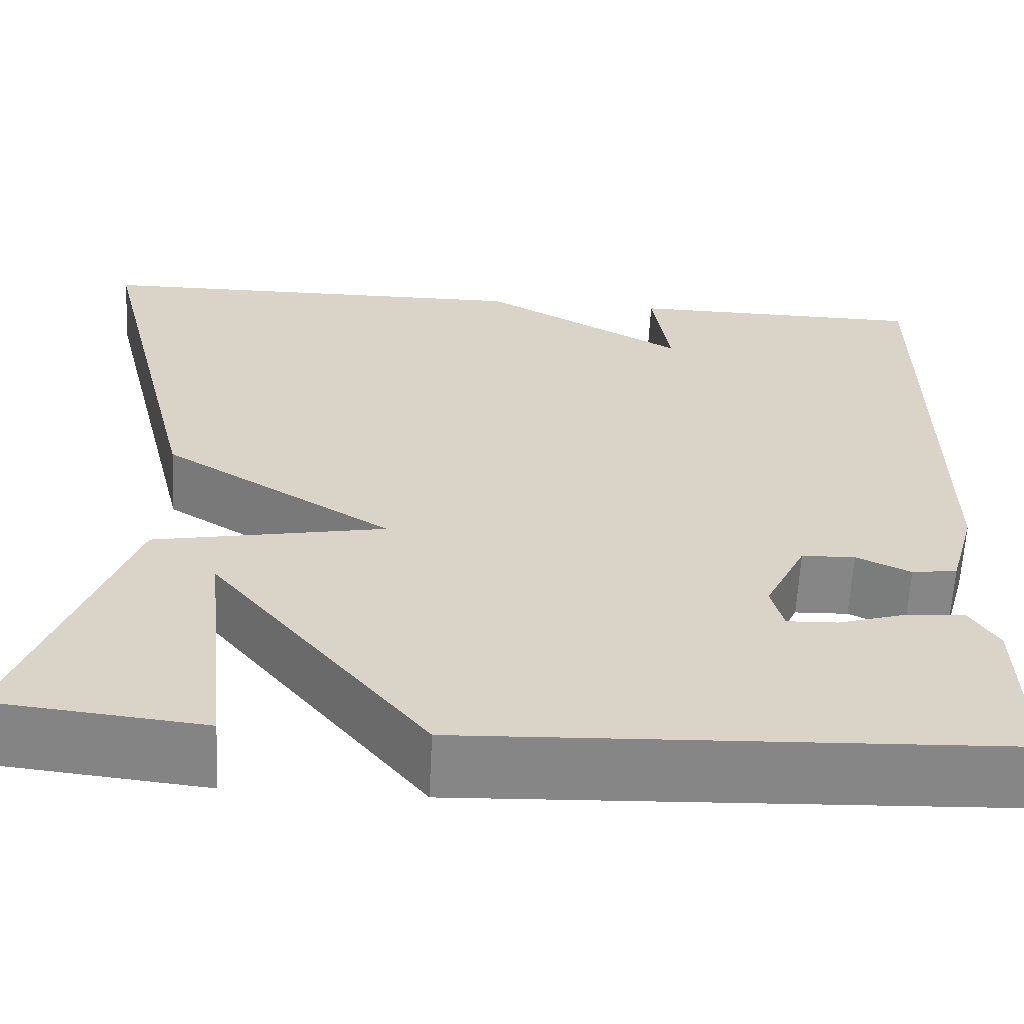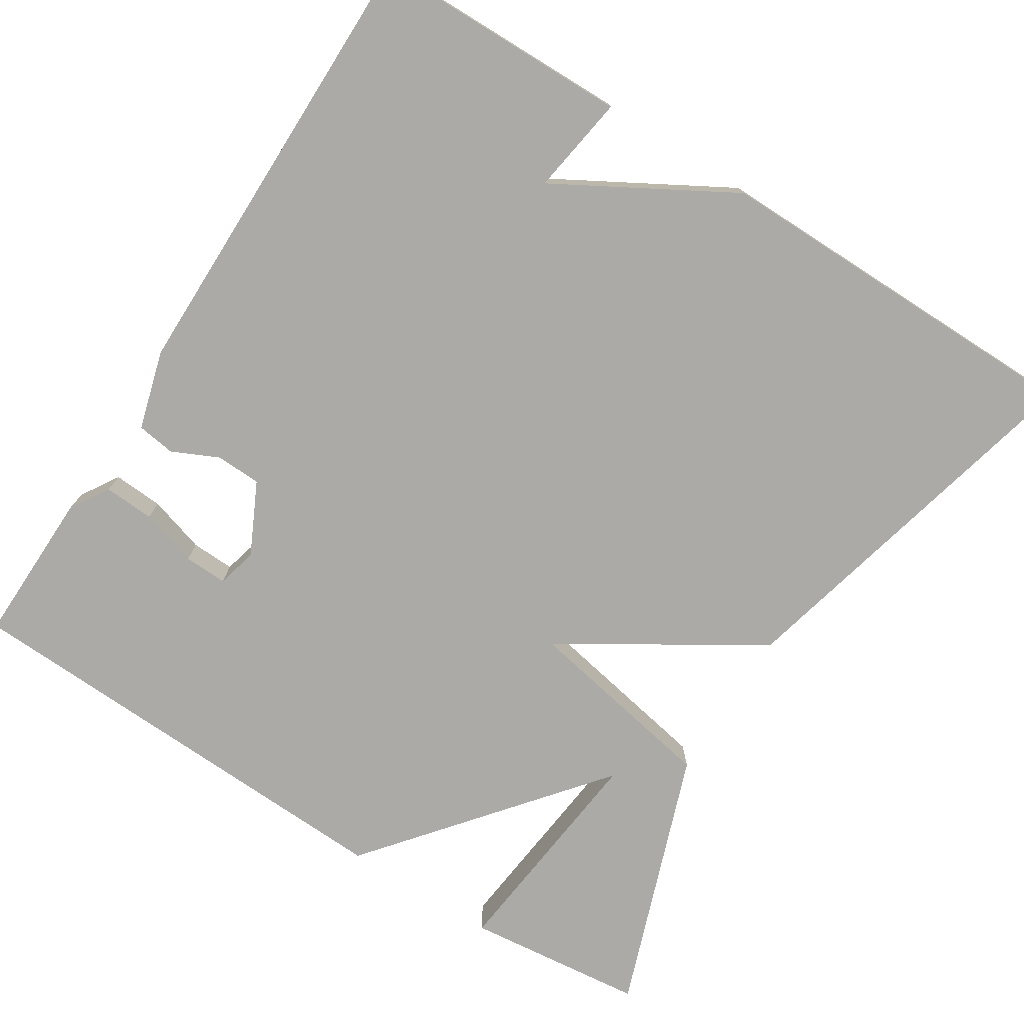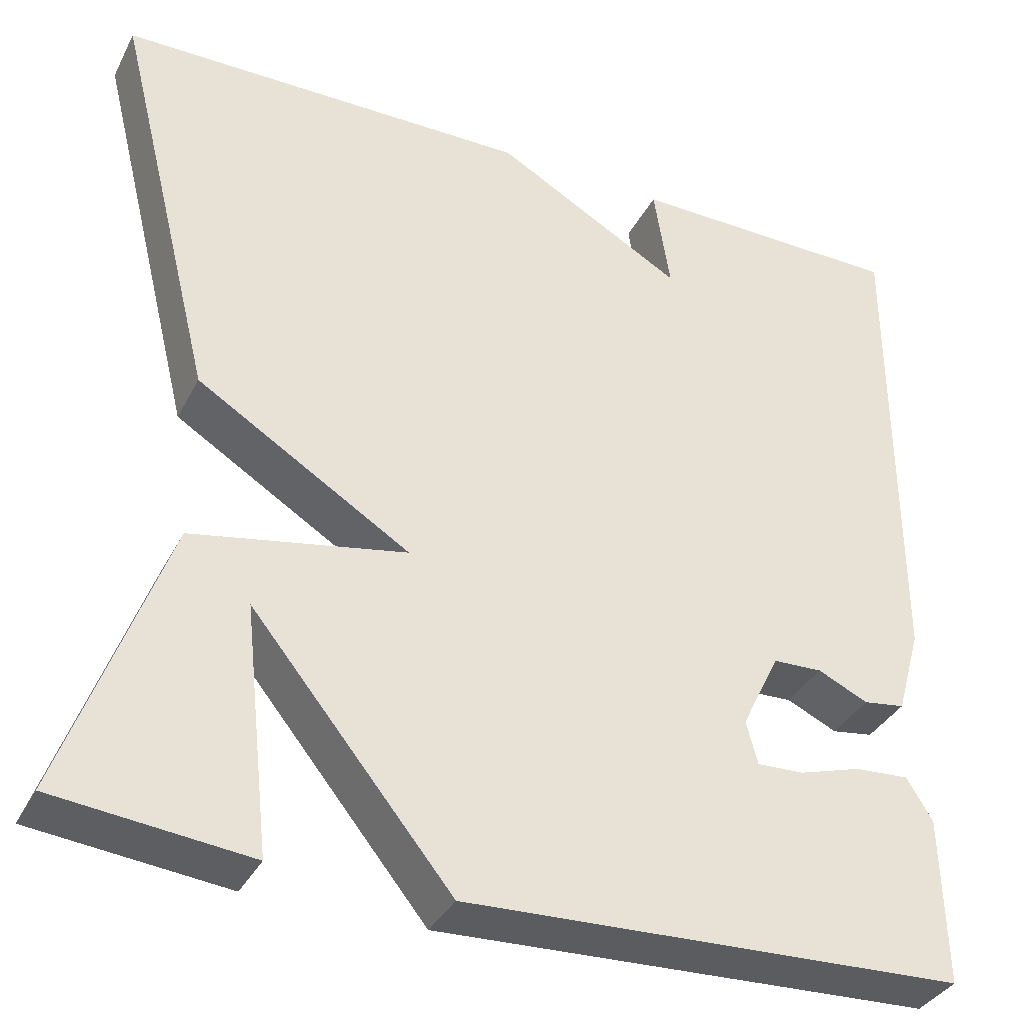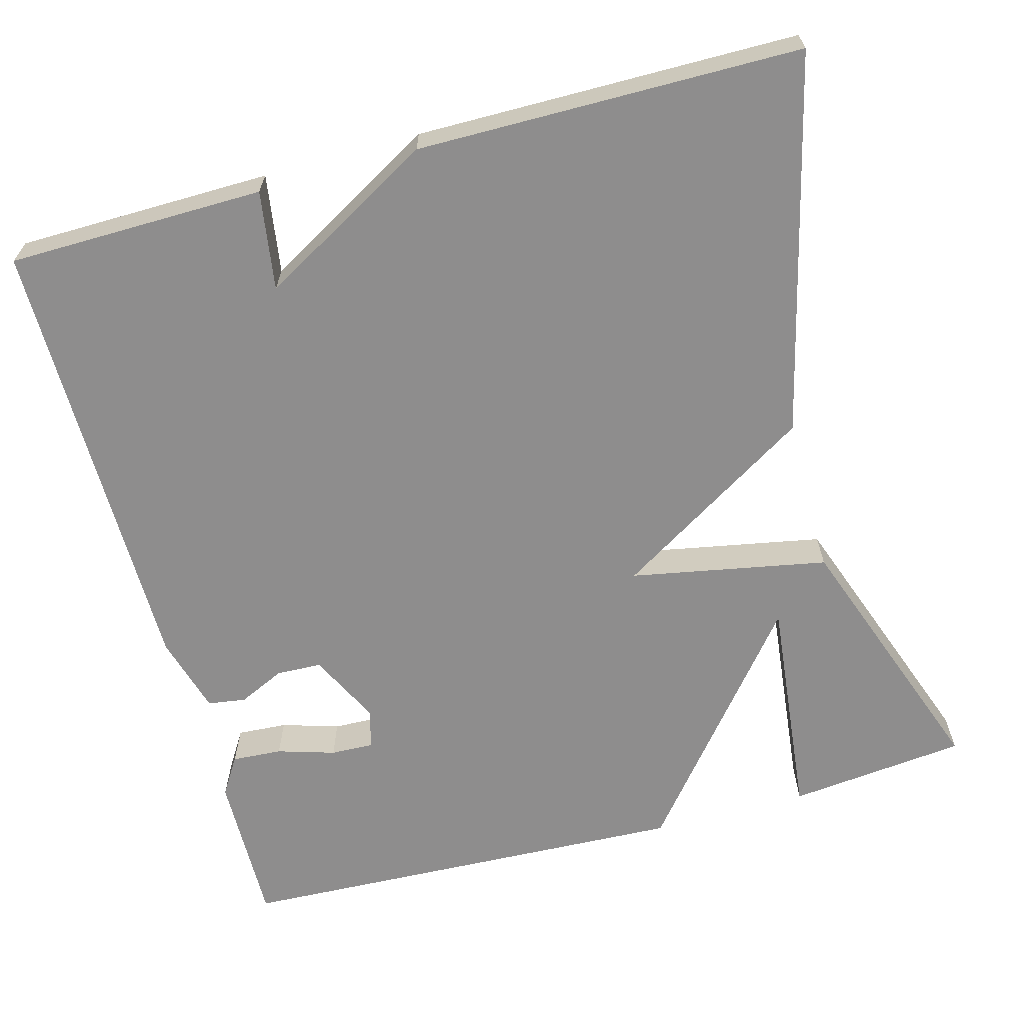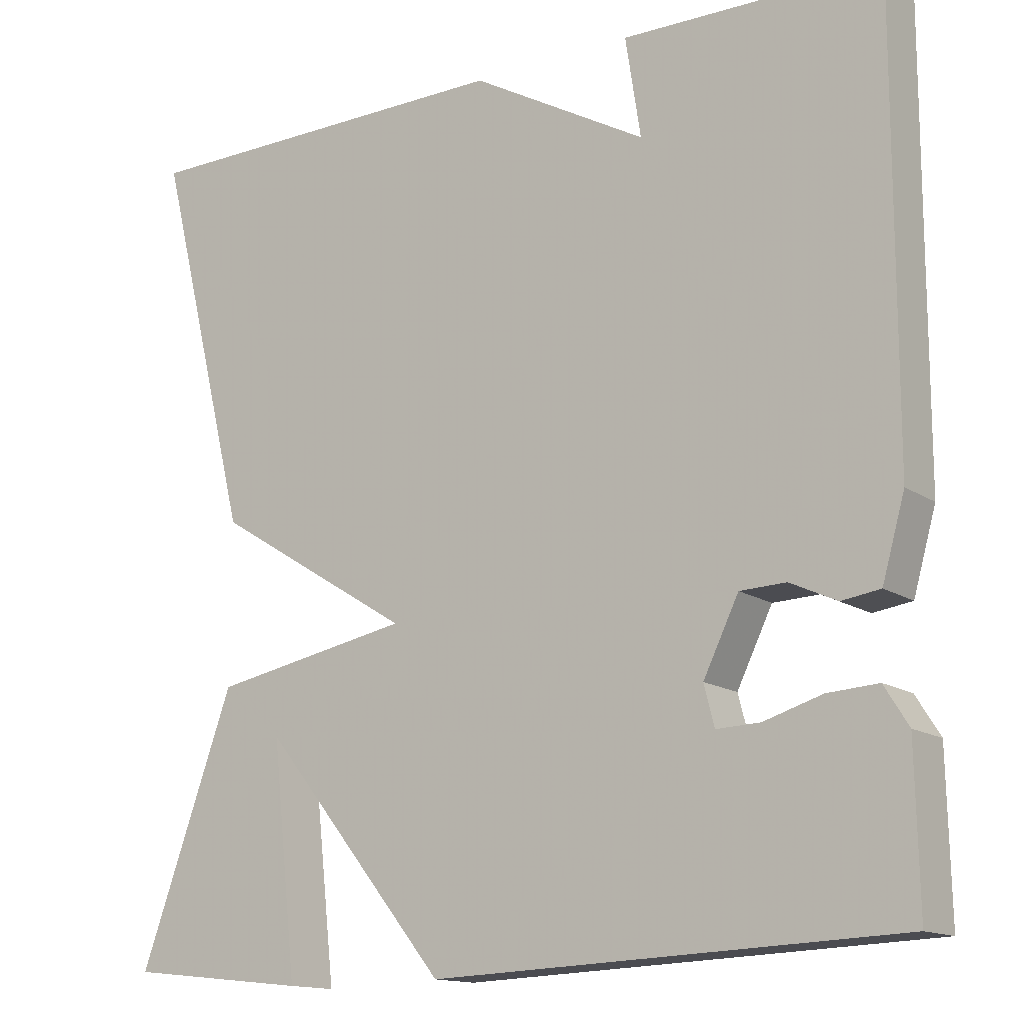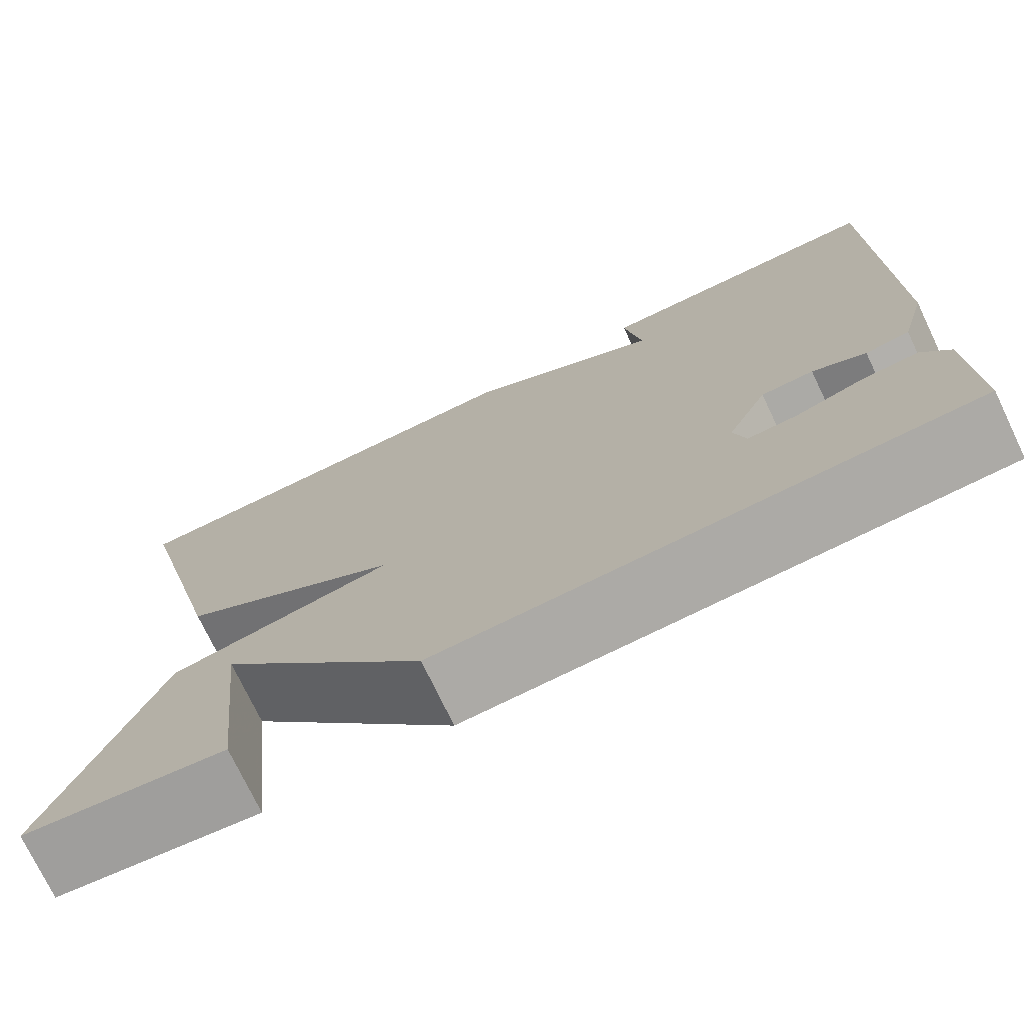
<metadata>
{"format":"obj","ext":"obj","renderer":"f3d","projection":"perspective","resolution":1024,"background":"white","views":[{"elev":-62.0,"azim":177.1,"up":"+Z"},{"elev":-75.9,"azim":-32.3,"up":"+Y"},{"elev":-35.8,"azim":155.5,"up":"+Z"},{"elev":-64.7,"azim":15.3,"up":"+Y"},{"elev":-14.3,"azim":-145.0,"up":"+Z"},{"elev":-74.7,"azim":-154.4,"up":"+Z"}]}
</metadata>
<code>
v -0.5 0.07 0.5
v -0.179 0.07 0.504
v -0.198 0.07 0.38
v 0.021 0.07 0.504
v 0.5 0.07 0.5
v 0.383 0.07 0.026
v 0.136 0.07 -0.127
v 0.383 0.07 -0.174
v 0.5 0.07 -0.5
v 0.276 0.07 -0.524
v 0.307 0.07 -0.24
v 0.076 0.07 -0.524
v -0.5 0.07 -0.5
v -0.496 0.07 -0.306
v -0.466 0.07 -0.258
v -0.403 0.07 -0.262
v -0.331 0.07 -0.284
v -0.277 0.07 -0.286
v -0.264 0.07 -0.236
v -0.308 0.07 -0.146
v -0.365 0.07 -0.144
v -0.423 0.07 -0.171
v -0.471 0.07 -0.164
v -0.499 0.07 -0.065
v -0.5 0 0.5
v -0.179 0 0.504
v -0.198 0 0.38
v 0.021 0 0.504
v 0.5 0 0.5
v 0.383 0 0.026
v 0.136 0 -0.127
v 0.383 0 -0.174
v 0.5 0 -0.5
v 0.276 0 -0.524
v 0.307 0 -0.24
v 0.076 0 -0.524
v -0.5 0 -0.5
v -0.496 0 -0.306
v -0.466 0 -0.258
v -0.403 0 -0.262
v -0.331 0 -0.284
v -0.277 0 -0.286
v -0.264 0 -0.236
v -0.308 0 -0.146
v -0.365 0 -0.144
v -0.423 0 -0.171
v -0.471 0 -0.164
v -0.499 0 -0.065
f 1 2 3
f 24 1 3
f 23 24 3
f 22 23 3
f 21 22 3
f 5 6 7
f 4 5 7
f 3 4 7
f 21 3 7
f 20 21 7
f 19 20 7 8
f 18 19 8
f 15 16 17
f 14 15 17
f 13 14 17
f 12 13 17
f 12 17 18
f 11 12 18
f 8 9 10 11
f 8 11 18
f 27 26 25
f 27 25 48
f 27 48 47
f 27 47 46
f 27 46 45
f 31 30 29
f 31 29 28
f 31 28 27
f 31 27 45
f 31 45 44
f 32 31 44 43
f 32 43 42
f 41 40 39
f 41 39 38
f 41 38 37
f 41 37 36
f 42 41 36
f 42 36 35
f 35 34 33 32
f 42 35 32
f 1 25 26 2
f 2 26 27 3
f 3 27 28 4
f 4 28 29 5
f 5 29 30 6
f 6 30 31 7
f 7 31 32 8
f 8 32 33 9
f 9 33 34 10
f 10 34 35 11
f 11 35 36 12
f 12 36 37 13
f 13 37 38 14
f 14 38 39 15
f 15 39 40 16
f 16 40 41 17
f 17 41 42 18
f 18 42 43 19
f 19 43 44 20
f 20 44 45 21
f 21 45 46 22
f 22 46 47 23
f 23 47 48 24
f 24 48 25 1

</code>
